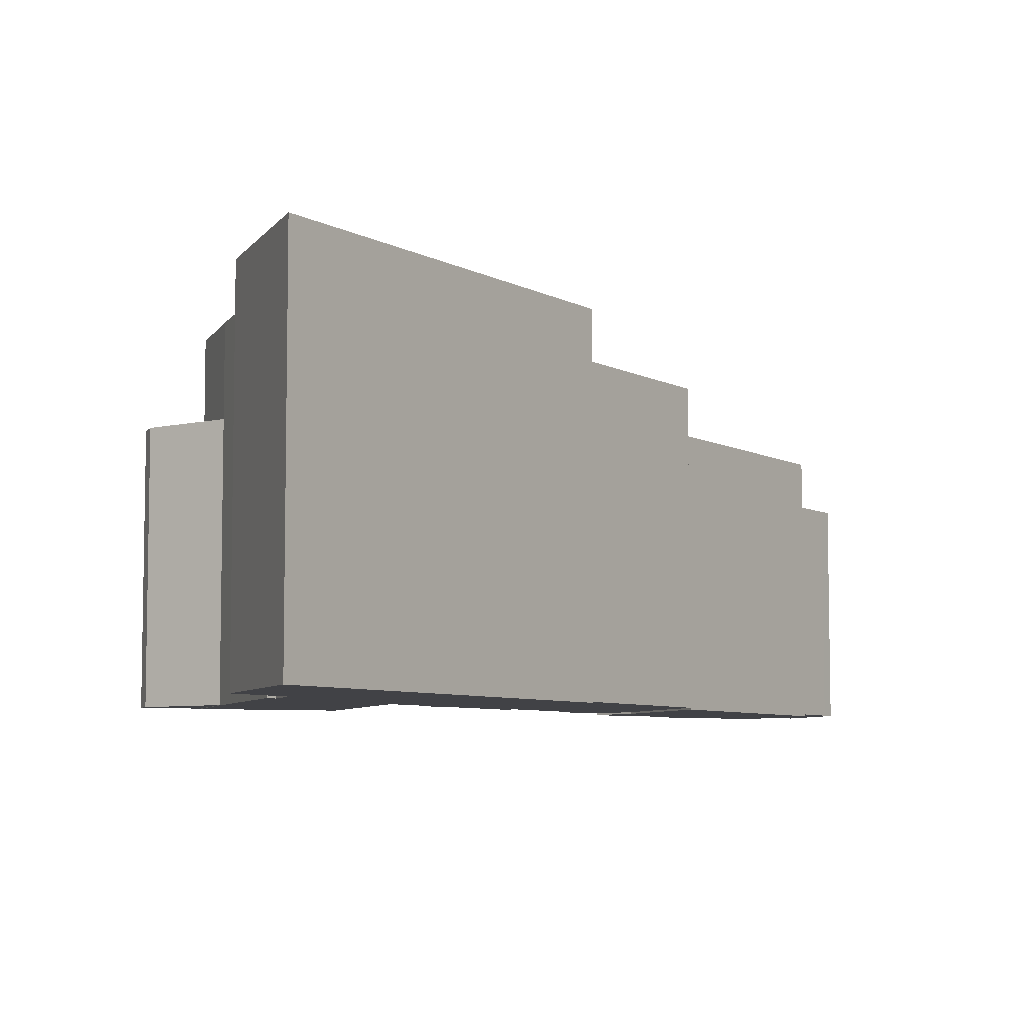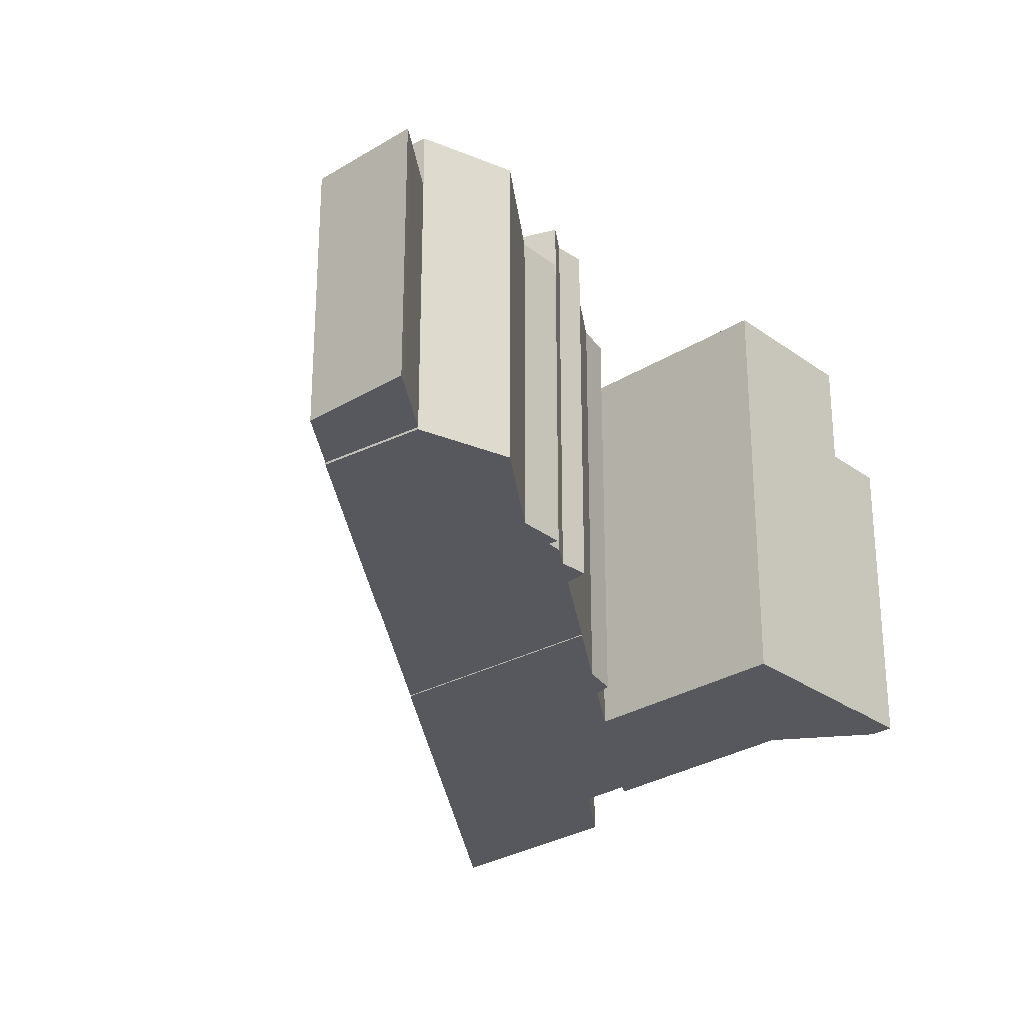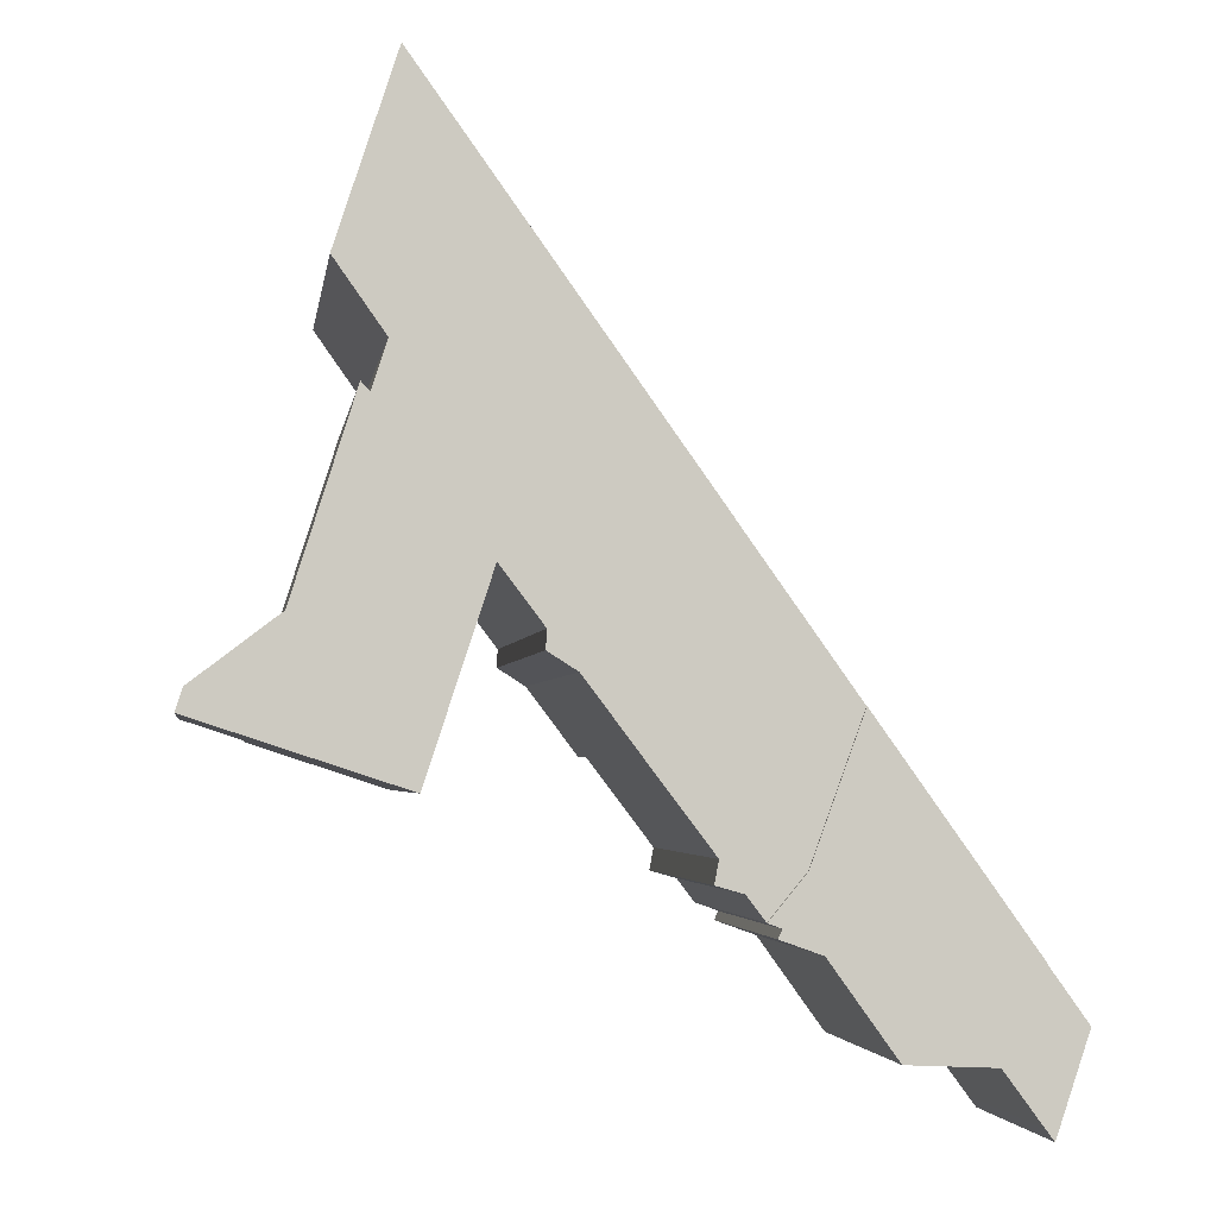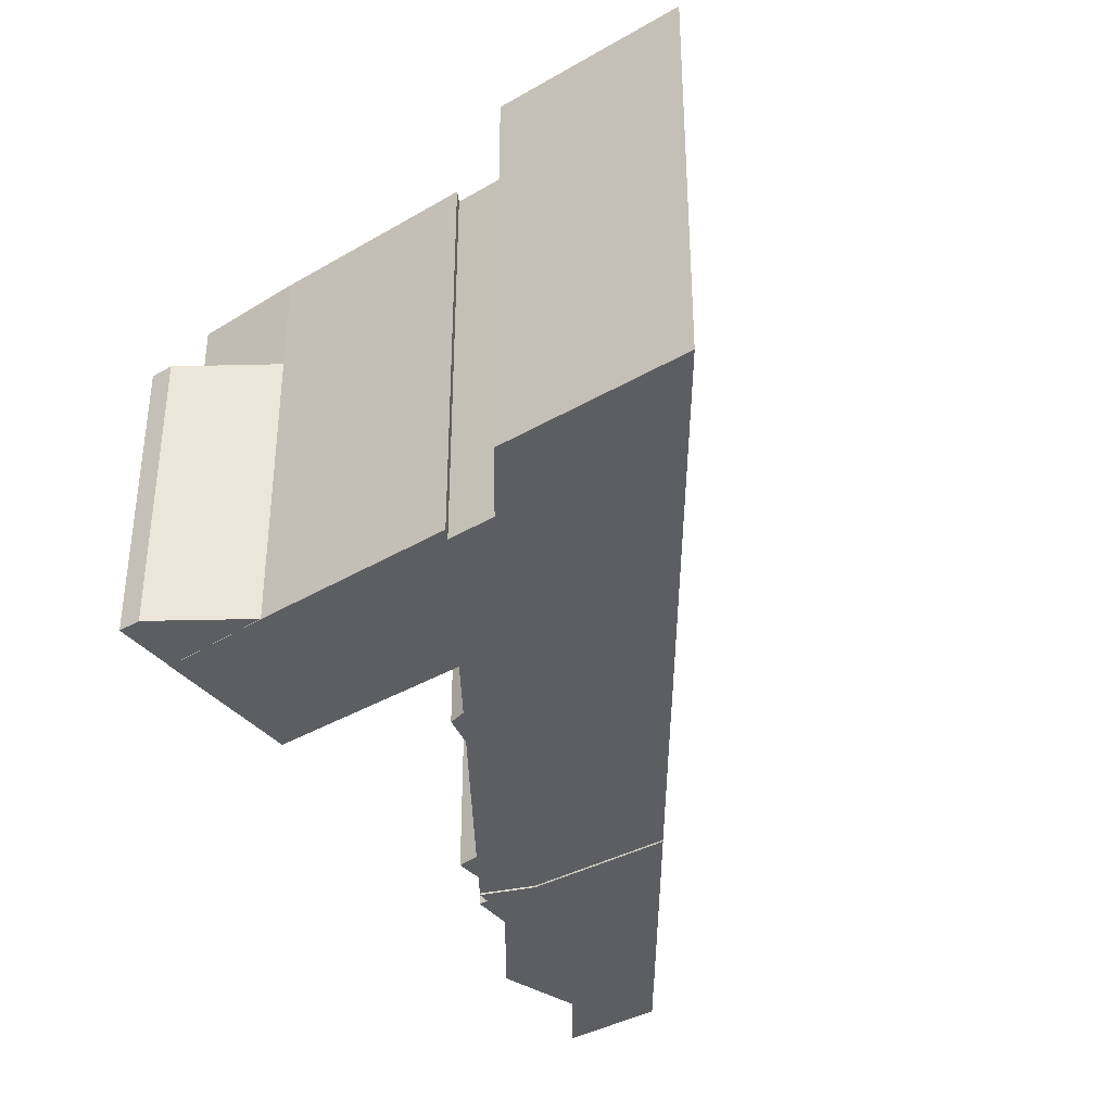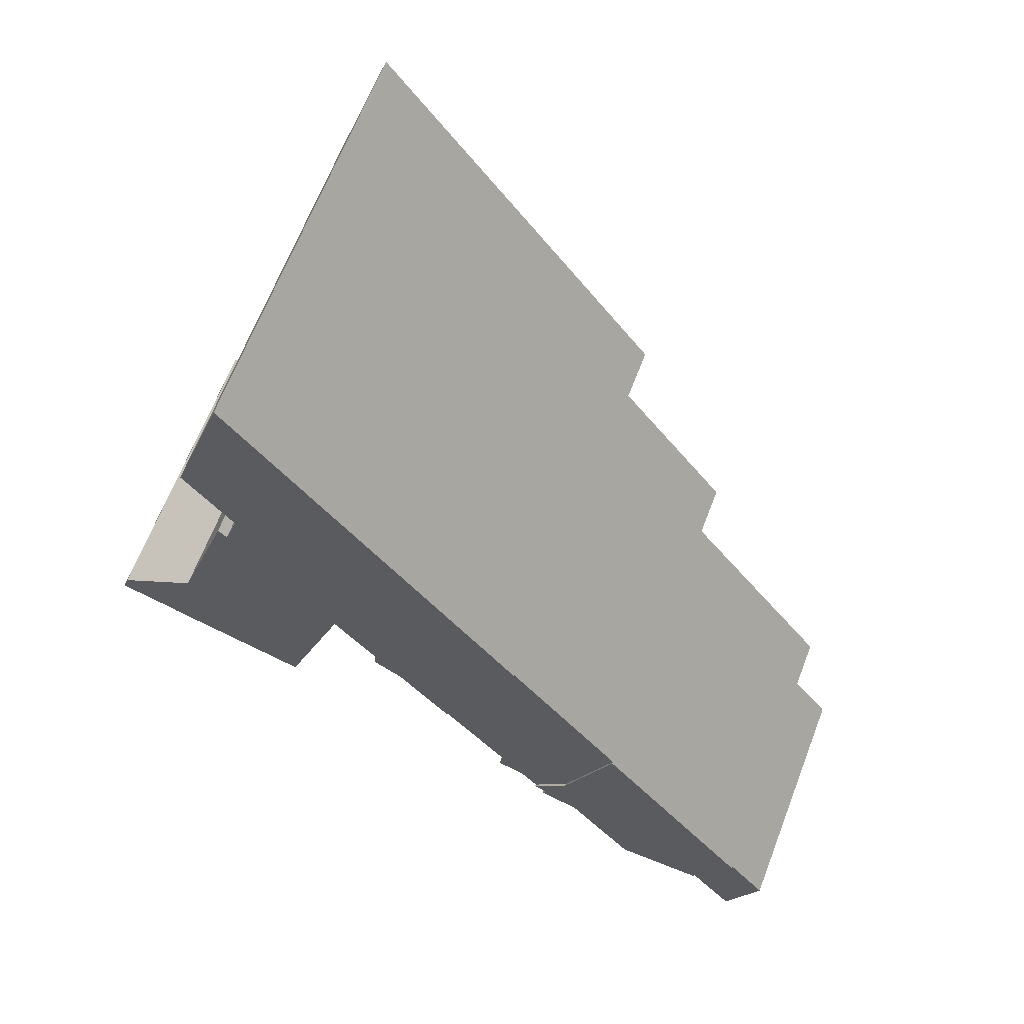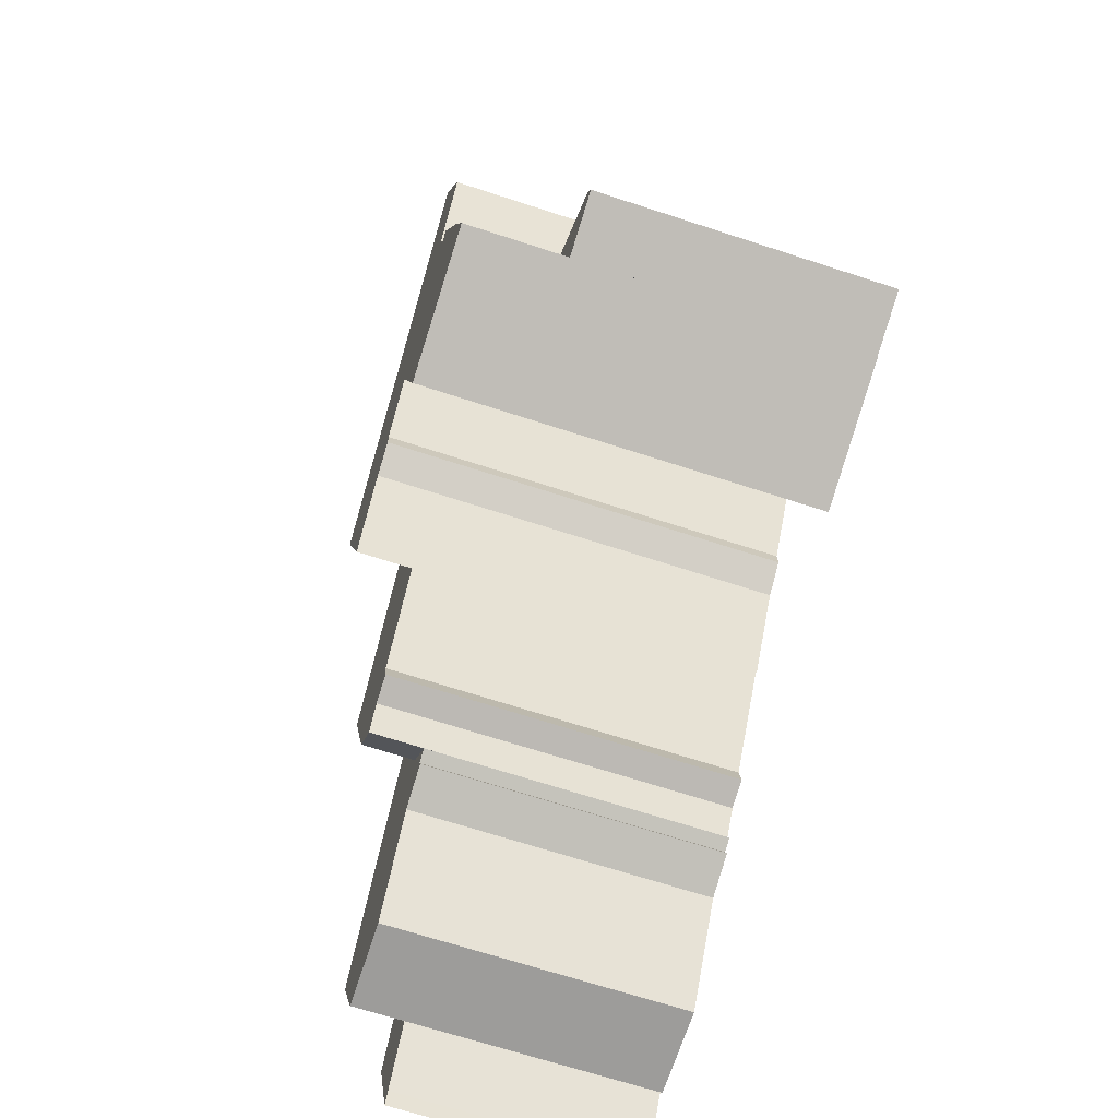
<metadata>
{"format":"obj","ext":"obj","renderer":"f3d","projection":"perspective","resolution":1024,"background":"white","views":[{"elev":-6.7,"azim":-2.0,"up":"+Y"},{"elev":-28.9,"azim":151.0,"up":"+Y"},{"elev":-3.4,"azim":-8.3,"up":"+Z"},{"elev":-38.7,"azim":-35.7,"up":"+Y"},{"elev":65.9,"azim":21.1,"up":"+Z"},{"elev":-67.6,"azim":-108.2,"up":"+Z"}]}
</metadata>
<code>
v  -21.23 -8.372e-16 13.67
v  -22.95 -5.036e-16 8.225
v  -22.8 -5.005e-16 8.173
v  -24.72 -5.392e-16 8.805
v  -25.96 -5.64e-16 9.21
v  -25.59 -6.334e-16 10.34
v  -2.355 0.03 1.662
v  -0.9519 0.03 1.258
v  -2.135 0.03 2.82
v  -5.596 0.03 7.393
v  4.577 0.03 9.605
v  -1.432 0.03 18.01
v  1.889 0.03 2.281
v  2.128e-06 0.03 -3.16e-06
v  0 -0.07 -4.286e-18
v  0.6801 -0.07 -0.2681
v  1.889 -0.07 2.281
v  0.4757 -0.07 -0.7209
v  2.605 -0.07 -1.481
v  4.638 -0.07 9.521
v  4.577 -0.07 9.605
v  12.36 -0.07 -1.28
v  12.79 -0.07 -1.891
v  10.64 -0.07 -6.522
v  6.084 -0.07 -6.317
v  14.36 0.04 -4.083
v  13.11 0.04 -9.86
v  14.84 0.04 -4.757
v  12.79 0.04 -1.891
v  10.64 0.04 -6.522
v  12.68 0.04 -9.294
v  -19.7 -0.02 18.54
v  -17.6 -0.02 23.27
v  -18.05 -0.02 23.76
v  -15.35 -0.02 5.727
v  -12.02 -0.02 15.89
v  -22.8 -0.02 8.173
v  -16.93 -0.02 36.96
v  -9.218 -0.02 28.91
v  -16.31 -0.02 38.84
v  -19.4 -0.02 29.35
v  -16.83 -0.02 25.7
v  -21.23 -0.02 13.67
v  -1.666 -0.02 18.34
v  -9.81 -0.02 12.96
v  -9.864 -0.02 12
v  -8.365 -0.02 11.05
v  -5.596 -0.02 7.393
v  -1.432 -0.02 18.01
v  -21.23 15.53 13.67
v  -22.8 15.53 8.173
v  -22.95 15.53 8.224
v  -24.72 15.53 8.805
v  -25.95 15.53 9.21
v  -25.59 15.53 10.34
v  -1.432 18.04 18.01
v  4.578 18.04 9.604
v  1.889 18.04 2.281
v  0.0003853 18.04 -0.0005726
v  -0.9515 18.04 1.257
v  -2.355 18.04 1.661
v  -2.134 18.04 2.82
v  -5.596 18.04 7.392
v  4.578 15.32 9.604
v  4.638 15.32 9.52
v  12.36 15.32 -1.28
v  12.79 15.32 -1.891
v  10.64 15.32 -6.523
v  6.084 15.32 -6.317
v  2.605 15.32 -1.482
v  0.476 15.32 -0.7214
v  0.6804 15.32 -0.2686
v  0.0003275 15.32 -0.0004866
v  1.889 15.32 2.281
v  12.79 12.67 -1.891
v  14.36 12.67 -4.084
v  14.84 12.67 -4.758
v  13.11 12.67 -9.86
v  12.68 12.67 -9.295
v  10.64 12.67 -6.523
v  -19.69 20.88 18.54
v  -21.23 20.88 13.67
v  -18.05 20.88 23.76
v  -17.6 20.88 23.27
v  -16.83 20.88 25.7
v  -19.4 20.88 29.35
v  -16.93 20.88 36.95
v  -16.31 20.88 38.84
v  -9.218 20.88 28.91
v  -1.665 20.88 18.34
v  -1.432 20.88 18.01
v  -5.595 20.88 7.392
v  -8.364 20.88 11.05
v  -9.864 20.88 12
v  -9.809 20.88 12.96
v  -12.02 20.88 15.88
v  -15.35 20.88 5.727
v  -22.8 20.88 8.173
g defaultobject
f 1 2 3
f 2 1 4
f 4 1 5
f 5 1 6
f 7 8 9
f 10 11 12
f 11 10 13
f 13 10 9
f 13 9 8
f 13 8 14
f 15 16 17
f 18 19 16
f 17 20 21
f 20 17 22
f 22 17 23
f 23 17 24
f 24 17 16
f 24 16 19
f 24 19 25
f 26 27 28
f 27 26 29
f 27 29 30
f 27 30 31
f 32 33 34
f 35 36 37
f 38 39 40
f 39 38 41
f 39 41 42
f 39 42 33
f 39 33 32
f 39 32 43
f 39 43 37
f 39 37 36
f 39 36 44
f 44 36 45
f 44 45 46
f 44 46 47
f 44 47 48
f 44 48 49
f 3 50 1
f 50 3 51
f 52 3 2
f 3 52 51
f 53 2 4
f 2 53 52
f 54 4 5
f 4 54 53
f 55 5 6
f 5 55 54
f 50 6 1
f 6 50 55
f 11 56 12
f 56 11 57
f 13 57 11
f 57 13 58
f 14 58 13
f 58 14 59
f 60 14 8
f 14 60 59
f 61 8 7
f 8 61 60
f 62 7 9
f 7 62 61
f 63 9 10
f 9 63 62
f 56 10 12
f 10 56 63
f 20 64 21
f 64 20 65
f 22 65 20
f 65 22 66
f 23 66 22
f 66 23 67
f 24 67 23
f 67 24 68
f 69 24 25
f 24 69 68
f 70 25 19
f 25 70 69
f 71 19 18
f 19 71 70
f 72 18 16
f 18 72 71
f 73 16 15
f 16 73 72
f 74 15 17
f 15 74 73
f 64 17 21
f 17 64 74
f 26 75 29
f 75 26 76
f 28 76 26
f 76 28 77
f 27 77 28
f 77 27 78
f 79 27 31
f 27 79 78
f 80 31 30
f 31 80 79
f 75 30 29
f 30 75 80
f 81 43 32
f 43 81 82
f 83 32 34
f 32 83 81
f 33 83 34
f 83 33 84
f 85 33 42
f 33 85 84
f 86 42 41
f 42 86 85
f 87 41 38
f 41 87 86
f 88 38 40
f 38 88 87
f 39 88 40
f 88 39 89
f 44 89 39
f 89 44 90
f 49 90 44
f 90 49 91
f 48 91 49
f 91 48 92
f 93 48 47
f 48 93 92
f 94 47 46
f 47 94 93
f 95 46 45
f 46 95 94
f 96 45 36
f 45 96 95
f 35 96 36
f 96 35 97
f 98 35 37
f 35 98 97
f 82 37 43
f 37 82 98
f 51 55 50
f 55 51 53
f 55 53 54
f 53 51 52
f 57 63 56
f 63 57 58
f 63 58 62
f 62 58 61
f 61 58 60
f 60 58 59
f 65 74 64
f 74 65 66
f 74 66 73
f 73 66 72
f 72 66 71
f 71 66 70
f 70 66 69
f 69 66 67
f 69 67 68
f 76 80 75
f 80 76 79
f 79 76 77
f 79 77 78
f 98 96 97
f 96 98 82
f 96 82 81
f 93 91 92
f 91 93 94
f 91 94 95
f 91 95 96
f 91 96 81
f 91 81 84
f 84 81 83
f 91 84 90
f 84 89 90
f 89 84 85
f 89 85 86
f 89 86 87
f 89 87 88

</code>
